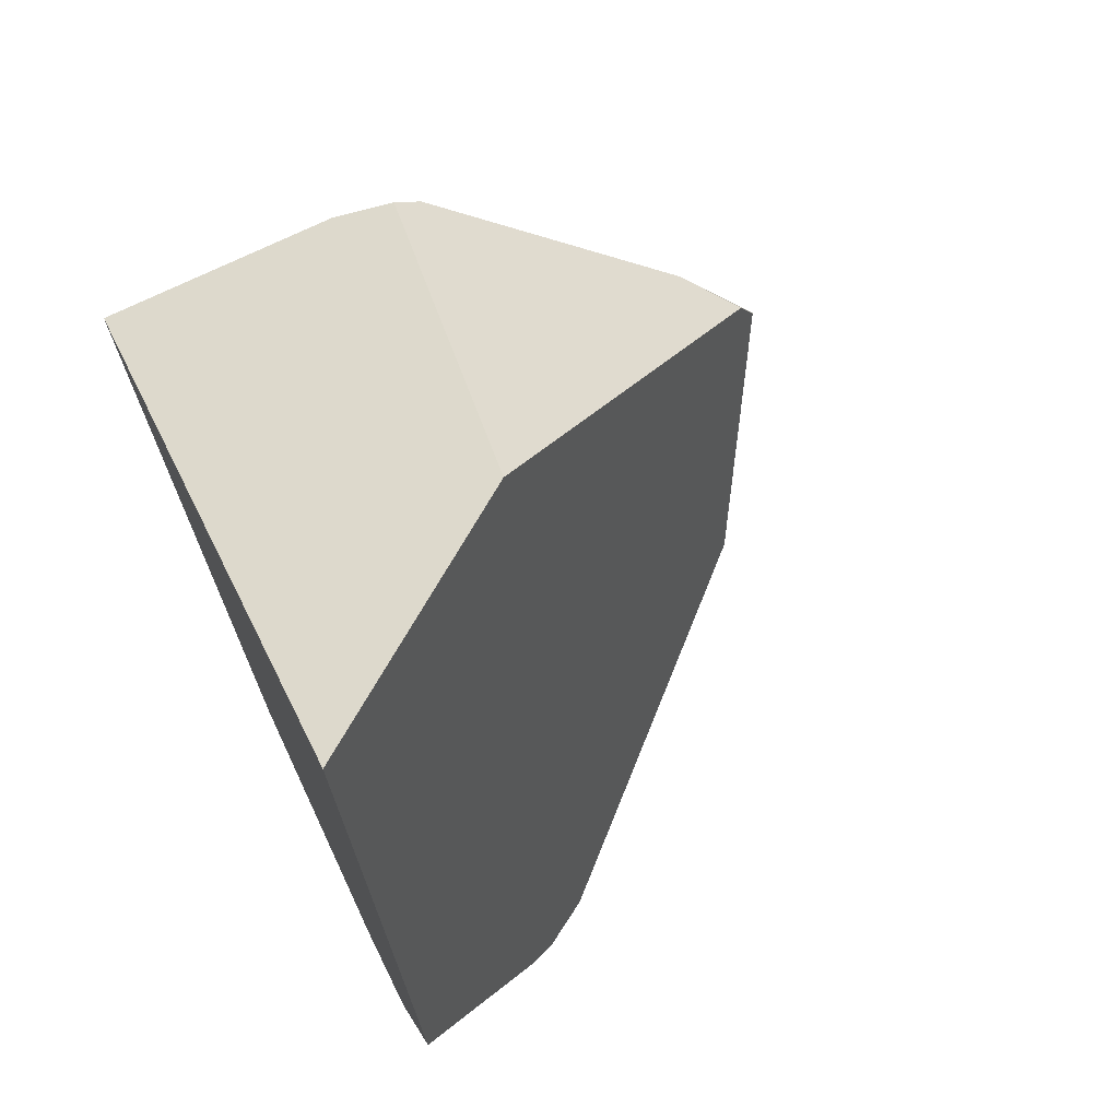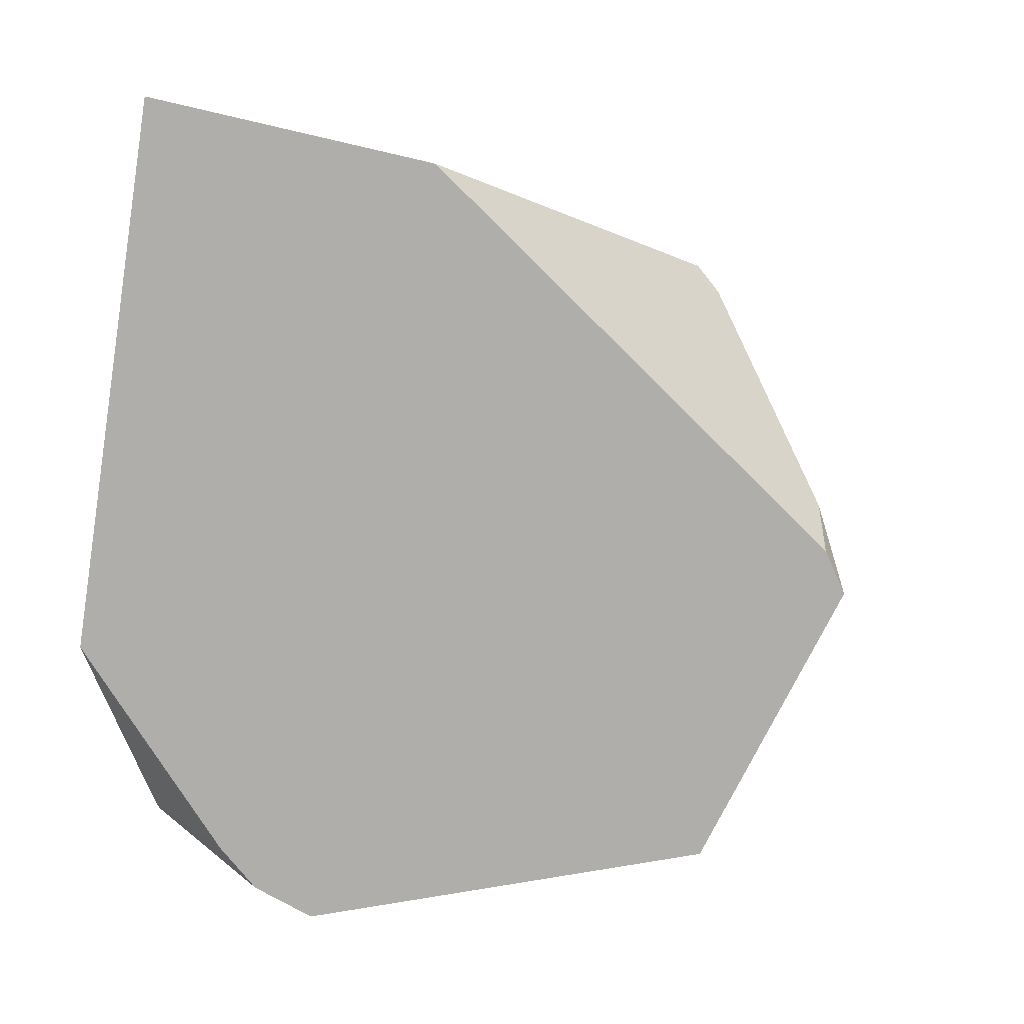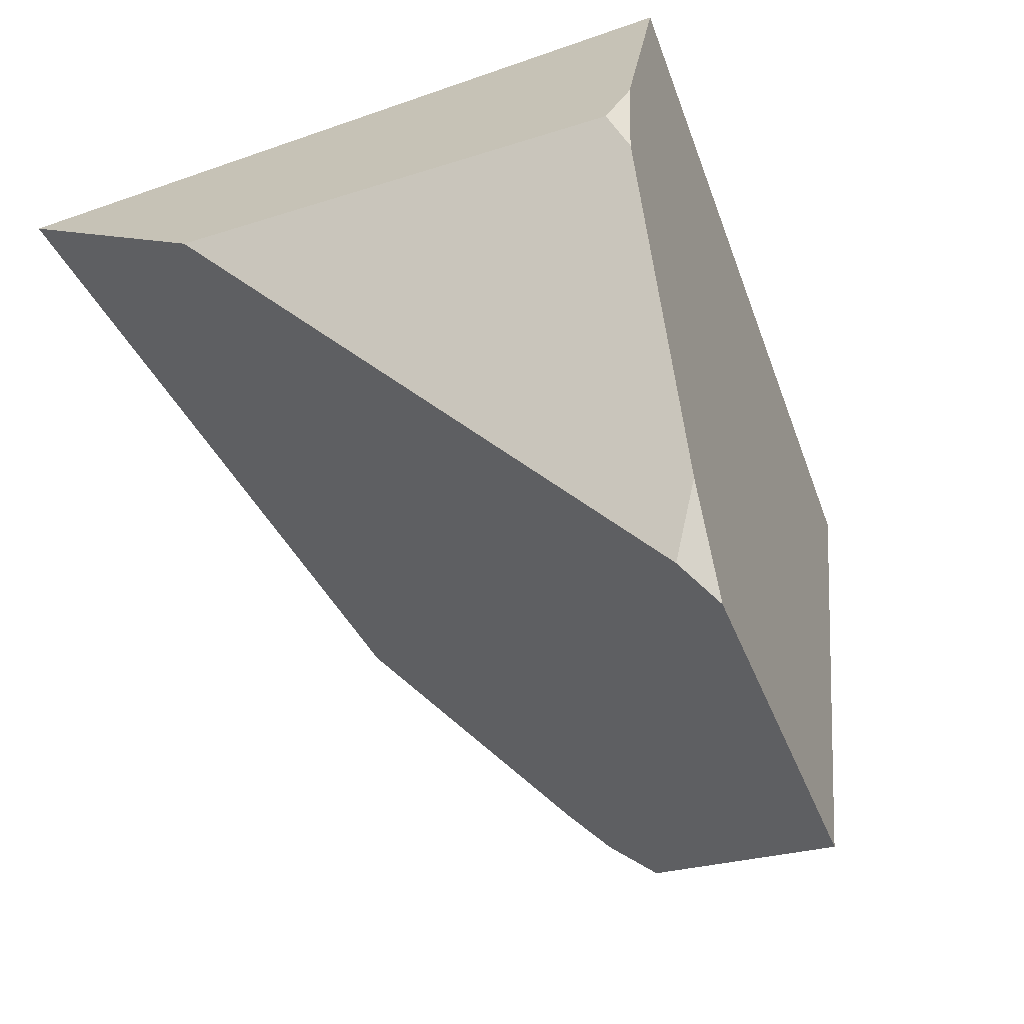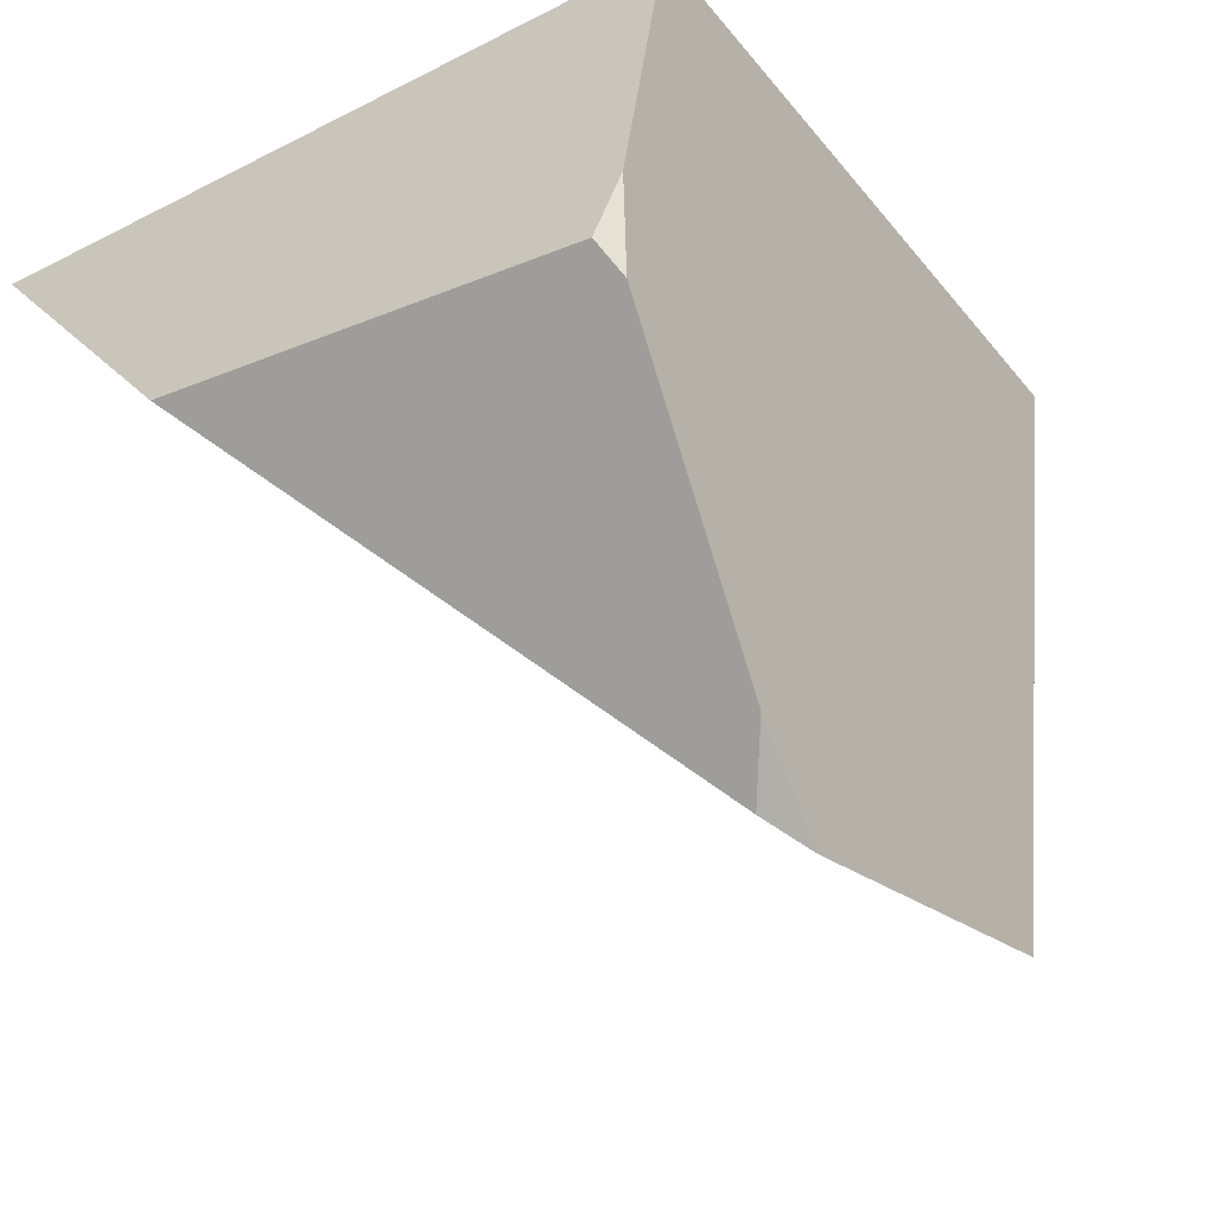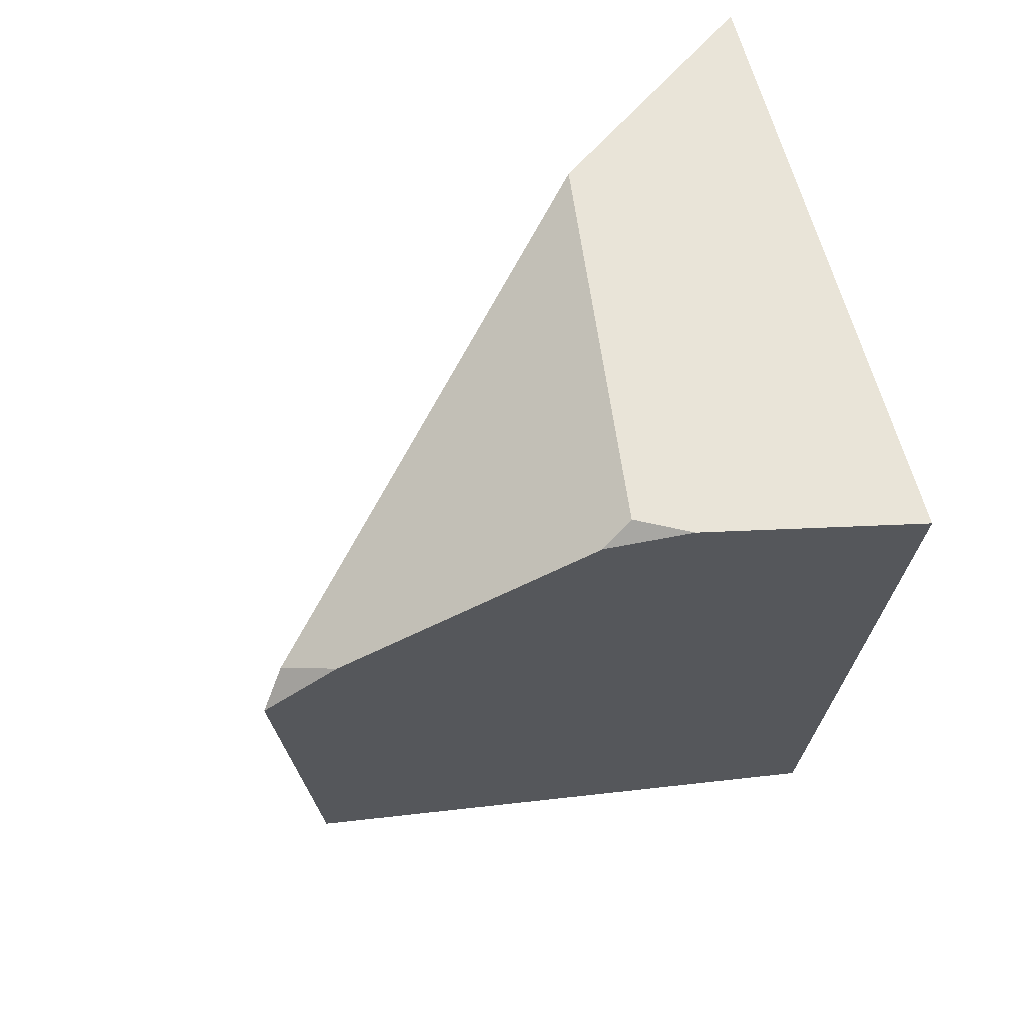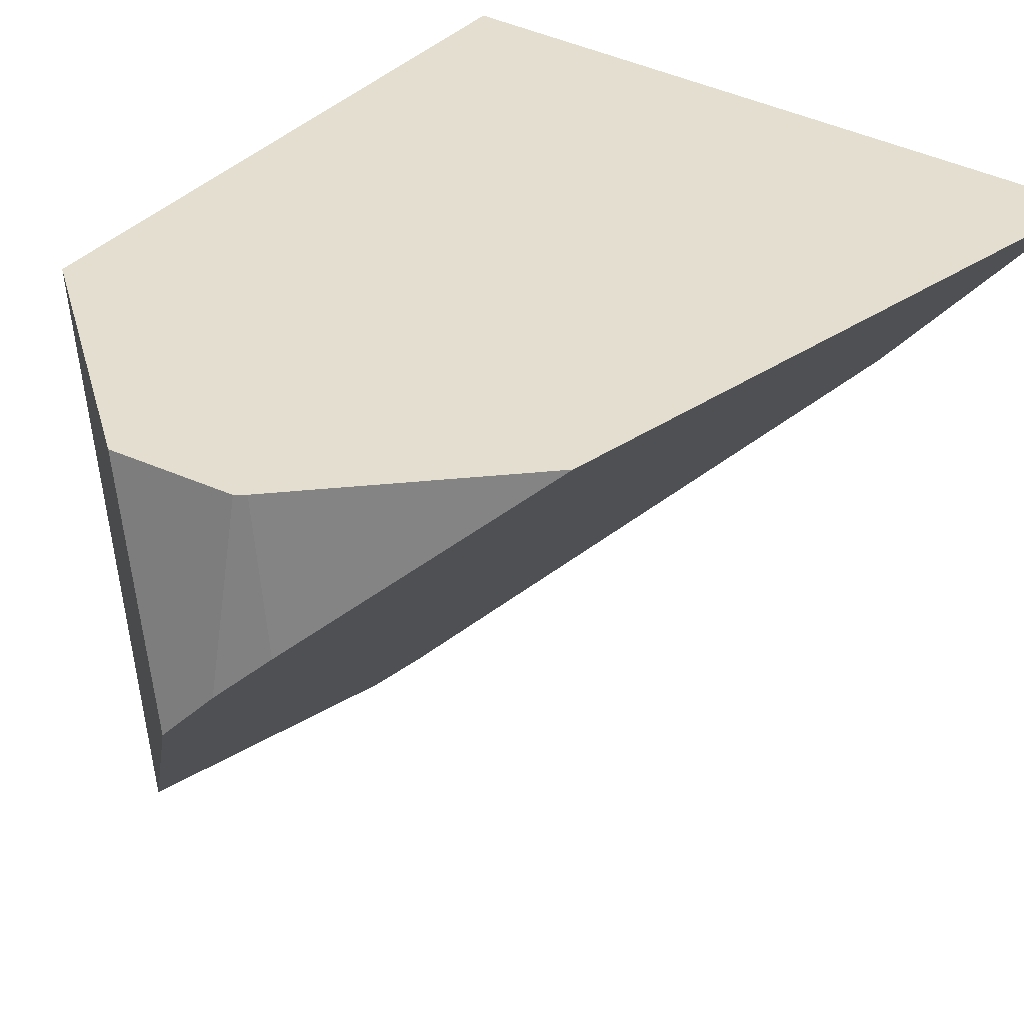
<metadata>
{"format":"obj","ext":"obj","renderer":"f3d","projection":"perspective","resolution":1024,"background":"white","views":[{"elev":69.5,"azim":64.4,"up":"+Y"},{"elev":20.8,"azim":134.5,"up":"+Y"},{"elev":-61.1,"azim":-134.8,"up":"+Z"},{"elev":-38.1,"azim":-121.2,"up":"+Z"},{"elev":35.4,"azim":-106.4,"up":"+Y"},{"elev":35.8,"azim":60.9,"up":"+Z"}]}
</metadata>
<code>
g Box001_Part_6_Part_5
v 0.0724 -0.0297 0.06397
v 0.05833 -0.07492 0.03494
v 0.05445 -0.07549 0.06397
v -0.07012 0.03989 0.01557
v -0.06713 0.03749 -0.001895
v -0.06649 0.04281 0.003927
v -0.0455 0.002538 -0.04989
v -0.03715 -0.01195 -0.06397
v -0.03562 -0.002772 -0.05968
v 0.05342 -0.07741 0.06397
v 0.05833 -0.07492 0.03494
v 0.05448 -0.08371 0.02794
v 0.05445 -0.07549 0.06397
v 0.05448 -0.08371 0.02794
v 0.03313 -0.0891 0.06397
v 0.05342 -0.07741 0.06397
v 0.0472 -0.08991 0.01748
v 0.05833 -0.07492 0.03494
v 0.0472 -0.08991 0.01748
v 0.05448 -0.08371 0.02794
v -0.03715 -0.01195 -0.06397
v -0.01079 -0.07133 -0.04782
v 0.008225 0.07705 0.01459
v -0.03562 -0.002772 -0.05968
v 0.04619 0.08991 0.06397
v 0.0724 -0.0297 0.06397
v -0.0455 0.002538 -0.04989
v -0.06649 0.04281 0.003927
v -0.06713 0.03749 -0.001895
v 0.008225 0.07705 0.01459
v -0.03562 -0.002772 -0.05968
v 0.03313 -0.0891 0.06397
v 0.05445 -0.07549 0.06397
v 0.05342 -0.07741 0.06397
v -0.0724 0.03381 0.06397
v -0.02076 -0.07544 0.06397
v 0.04619 0.08991 0.06397
v 0.0724 -0.0297 0.06397
v 0.0472 -0.08991 0.01748
v -0.02076 -0.07544 0.06397
v 0.03313 -0.0891 0.06397
v -0.01079 -0.07133 -0.04782
v 0.008225 0.07705 0.01459
v -0.07012 0.03989 0.01557
v -0.06649 0.04281 0.003927
v 0.04619 0.08991 0.06397
v -0.0724 0.03381 0.06397
v -0.02076 -0.07544 0.06397
v -0.07012 0.03989 0.01557
v -0.0724 0.03381 0.06397
v -0.03715 -0.01195 -0.06397
v -0.01079 -0.07133 -0.04782
v -0.0455 0.002538 -0.04989
v -0.06713 0.03749 -0.001895
g Box001_Part_6_Part_5_0
f 3 2 1
f 6 5 4
f 9 8 7
f 12 11 10
f 13 10 11
f 16 15 14
f 17 14 15
f 20 19 18
f 19 21 18
f 22 21 19
f 21 23 18
f 24 23 21
f 23 25 18
f 18 25 26
f 29 28 27
f 28 30 27
f 27 30 31
f 34 33 32
f 33 35 32
f 32 35 36
f 37 35 33
f 38 37 33
f 41 40 39
f 42 39 40
f 45 44 43
f 43 44 46
f 46 44 47
f 50 49 48
f 49 51 48
f 48 51 52
f 53 51 49
f 54 53 49

</code>
